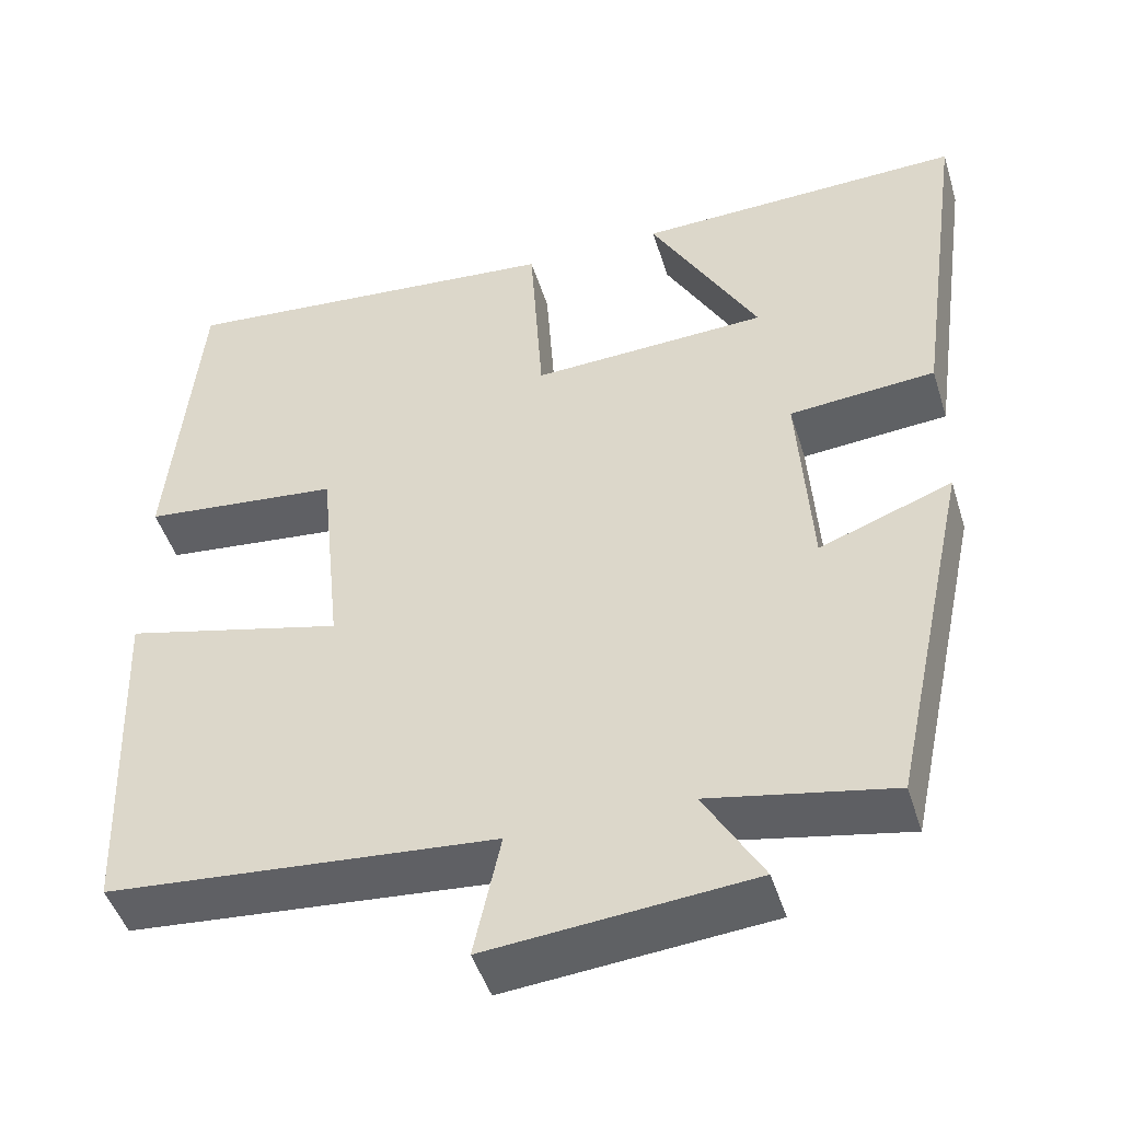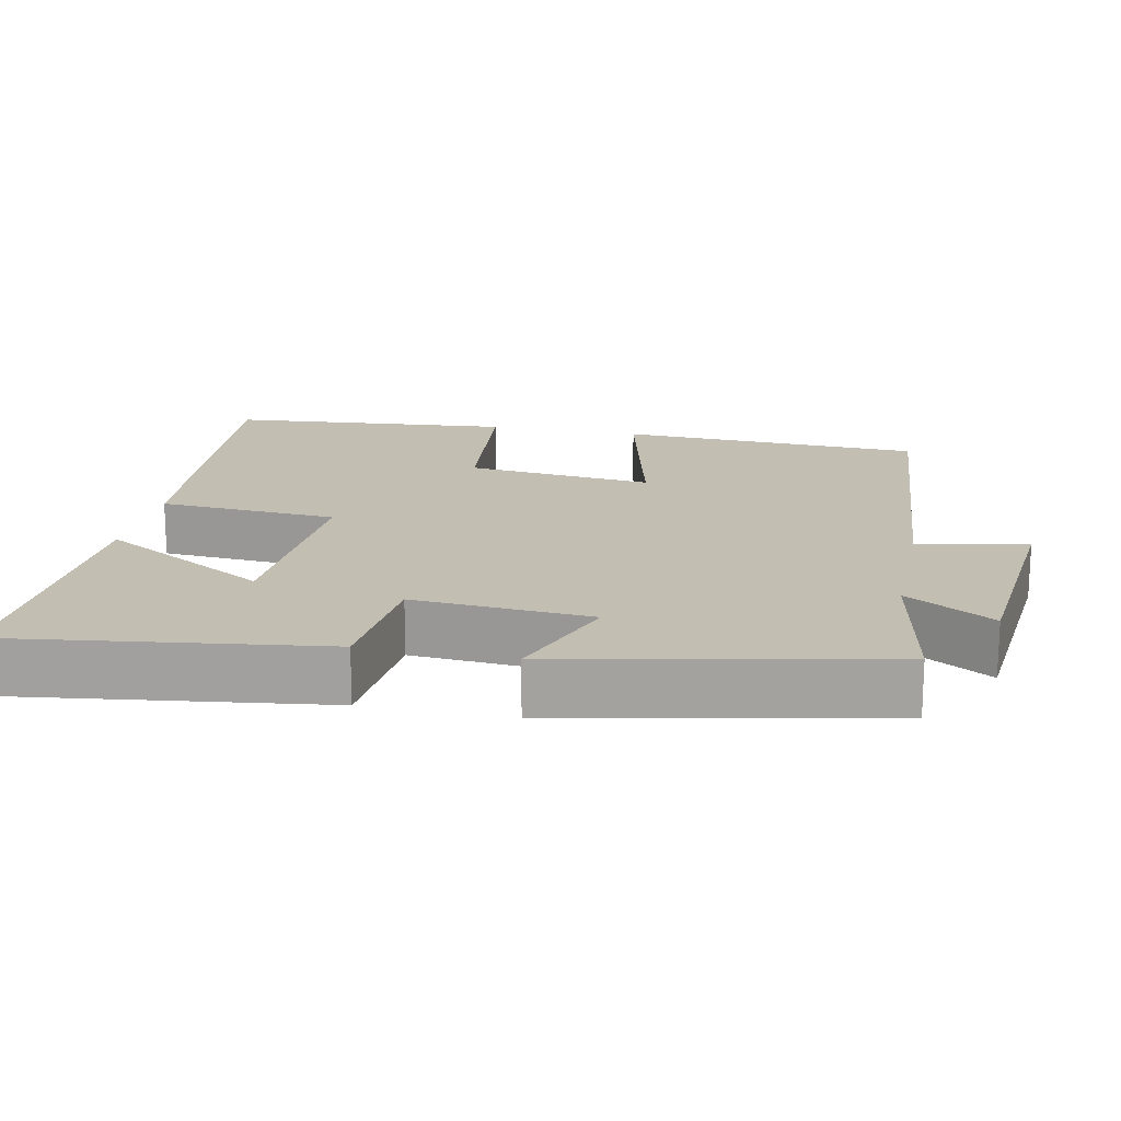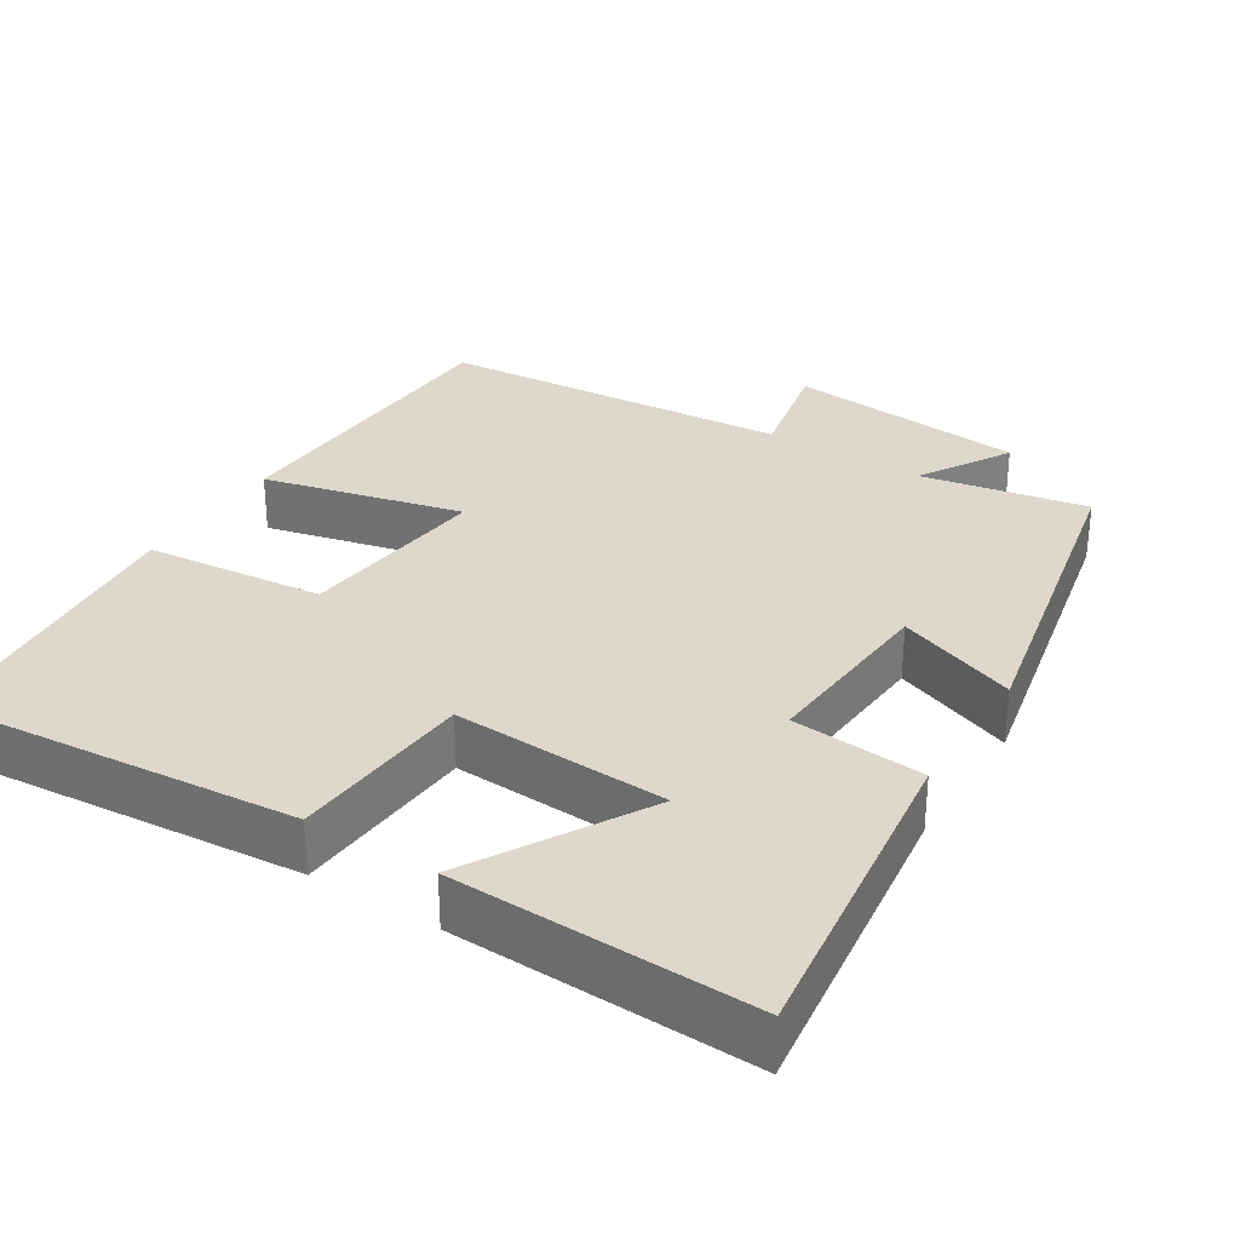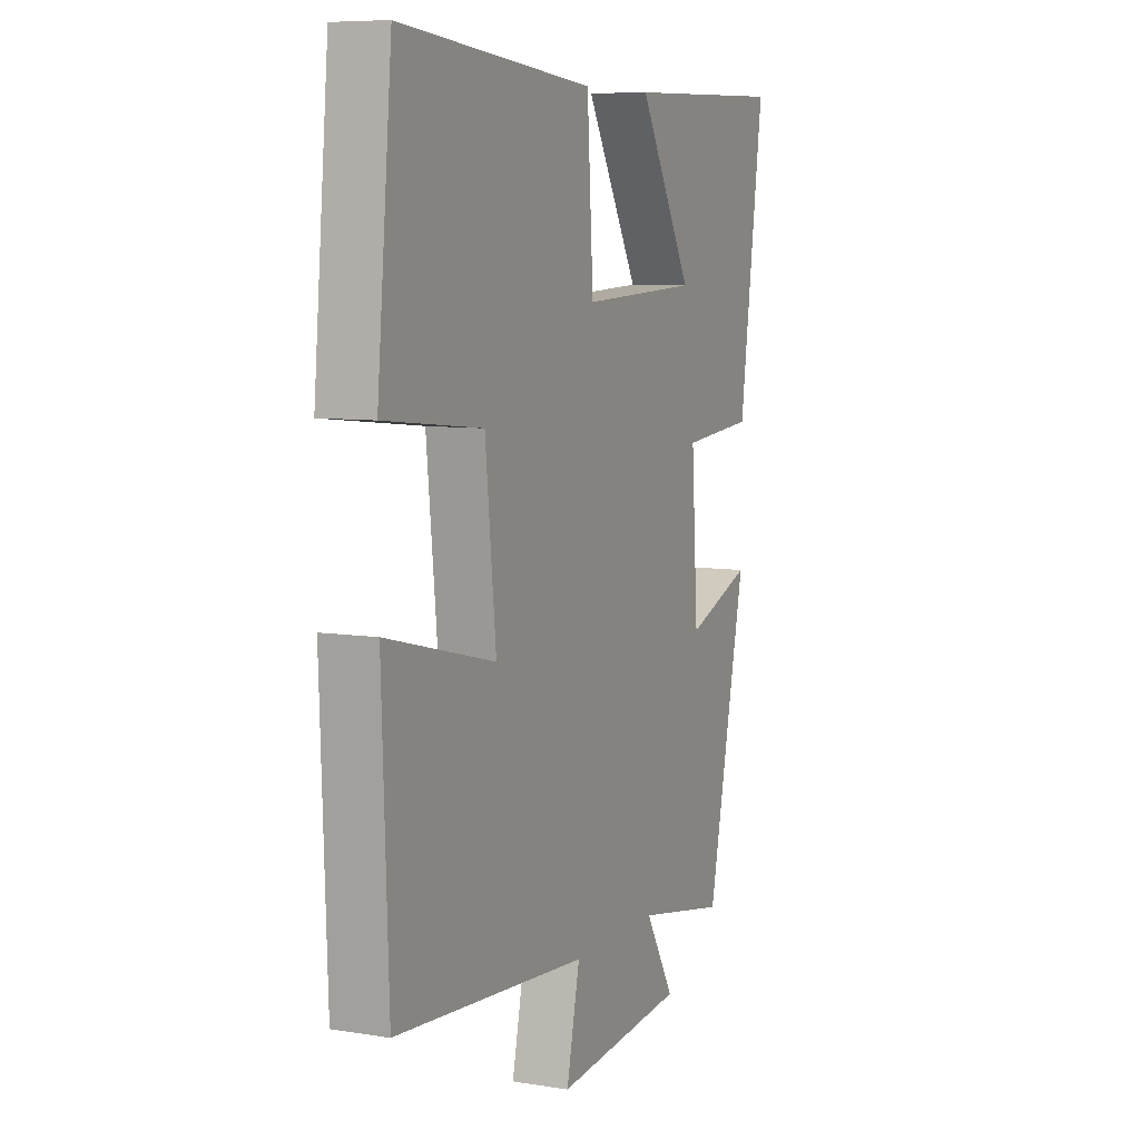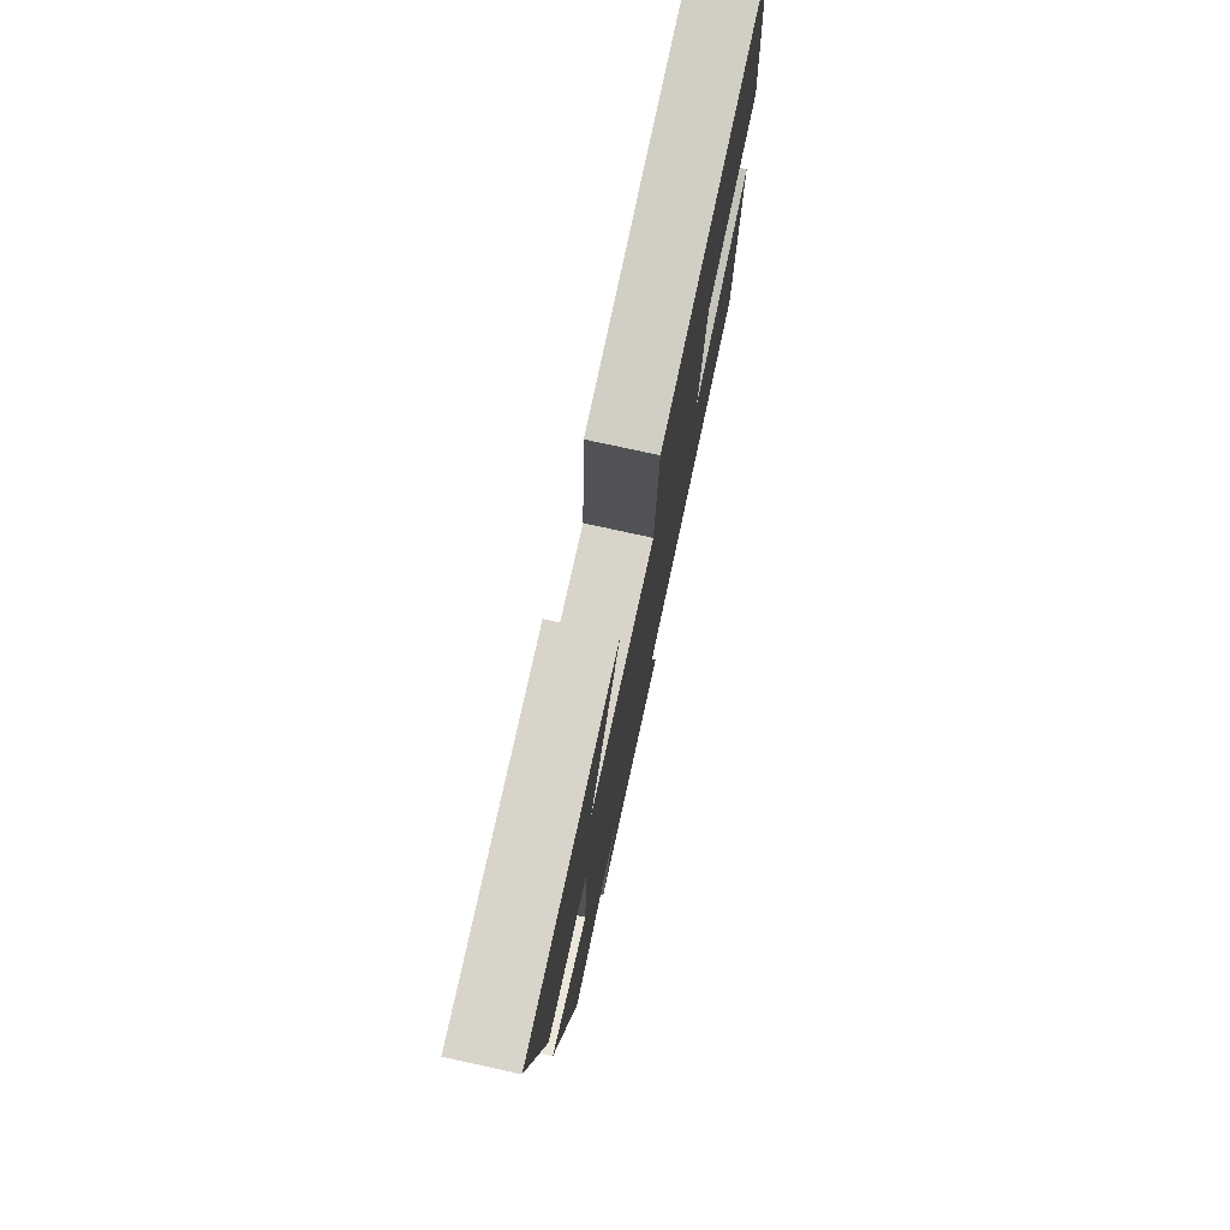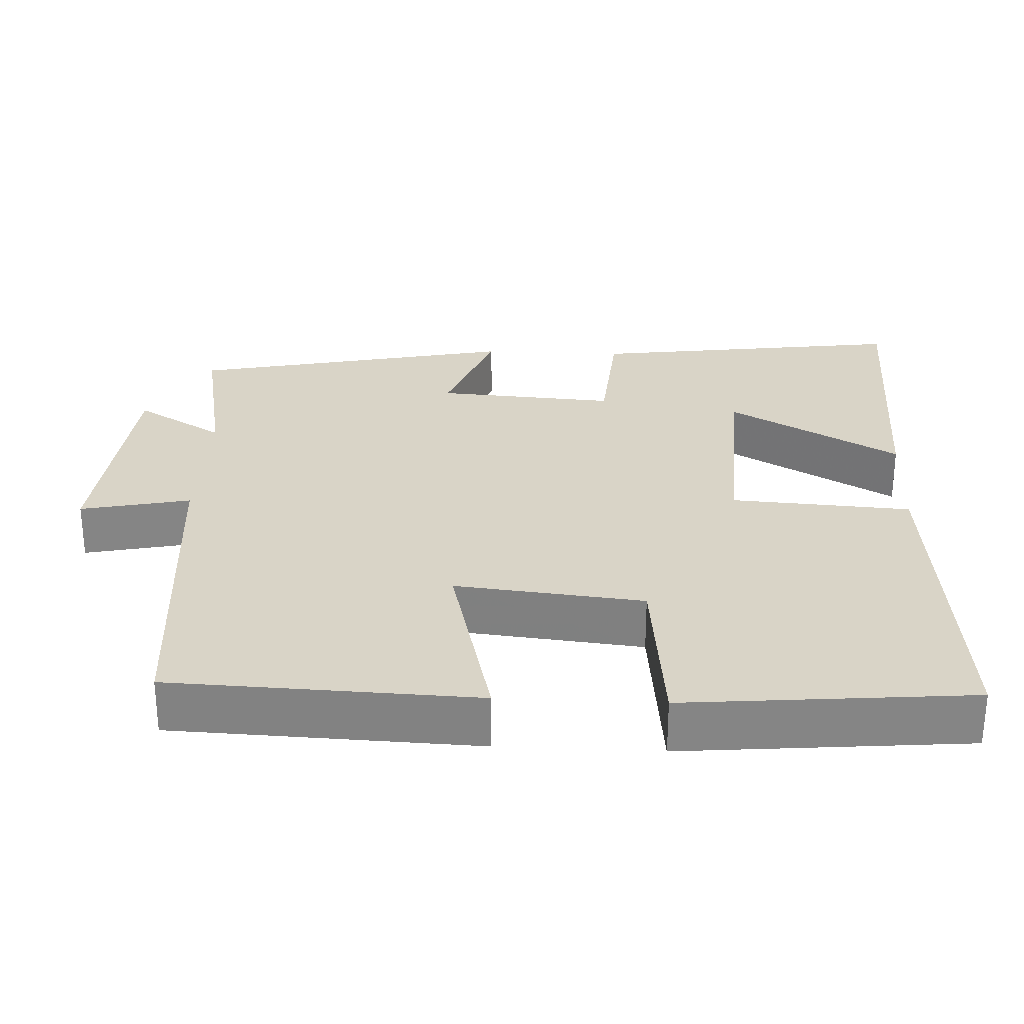
<metadata>
{"format":"obj","ext":"obj","renderer":"f3d","projection":"perspective","resolution":1024,"background":"white","views":[{"elev":-47.0,"azim":17.1,"up":"+Z"},{"elev":17.5,"azim":102.0,"up":"+Y"},{"elev":31.2,"azim":32.5,"up":"+Y"},{"elev":7.7,"azim":-65.7,"up":"+Z"},{"elev":77.3,"azim":102.3,"up":"+Z"},{"elev":28.6,"azim":-87.2,"up":"+Y"}]}
</metadata>
<code>
v 0.559 0.07 0.51
v 0.5 0.07 0.088
v 0.326 0.07 0.074
v 0.342 0.07 -0.166
v 0.5 0.07 -0.108
v 0.406 0.07 -0.542
v 0.189 0.07 -0.5
v 0.259 0.07 -0.619
v -0.055 0.07 -0.647
v -0.023 0.07 -0.5
v -0.485 0.07 -0.46
v -0.5 0.07 -0.051
v -0.239 0.07 -0.116
v -0.265 0.07 0.136
v -0.5 0.07 0.161
v -0.464 0.07 0.543
v 0 0.07 0.5
v 0.015 0.07 0.259
v 0.297 0.07 0.271
v 0.168 0.07 0.5
v 0.559 0 0.51
v 0.5 0 0.088
v 0.326 0 0.074
v 0.342 0 -0.166
v 0.5 0 -0.108
v 0.406 0 -0.542
v 0.189 0 -0.5
v 0.259 0 -0.619
v -0.055 0 -0.647
v -0.023 0 -0.5
v -0.485 0 -0.46
v -0.5 0 -0.051
v -0.239 0 -0.116
v -0.265 0 0.136
v -0.5 0 0.161
v -0.464 0 0.543
v 0 0 0.5
v 0.015 0 0.259
v 0.297 0 0.271
v 0.168 0 0.5
f 19 20 1 2
f 18 19 2 3
f 15 16 17 18
f 14 15 18 3
f 13 14 3 4
f 10 11 12 13
f 10 13 4
f 7 8 9 10
f 7 10 4 5
f 5 6 7
f 22 21 40 39
f 23 22 39 38
f 38 37 36 35
f 23 38 35 34
f 24 23 34 33
f 33 32 31 30
f 24 33 30
f 30 29 28 27
f 25 24 30 27
f 27 26 25
f 1 21 22 2
f 2 22 23 3
f 3 23 24 4
f 4 24 25 5
f 5 25 26 6
f 6 26 27 7
f 7 27 28 8
f 8 28 29 9
f 9 29 30 10
f 10 30 31 11
f 11 31 32 12
f 12 32 33 13
f 13 33 34 14
f 14 34 35 15
f 15 35 36 16
f 16 36 37 17
f 17 37 38 18
f 18 38 39 19
f 19 39 40 20
f 20 40 21 1

</code>
